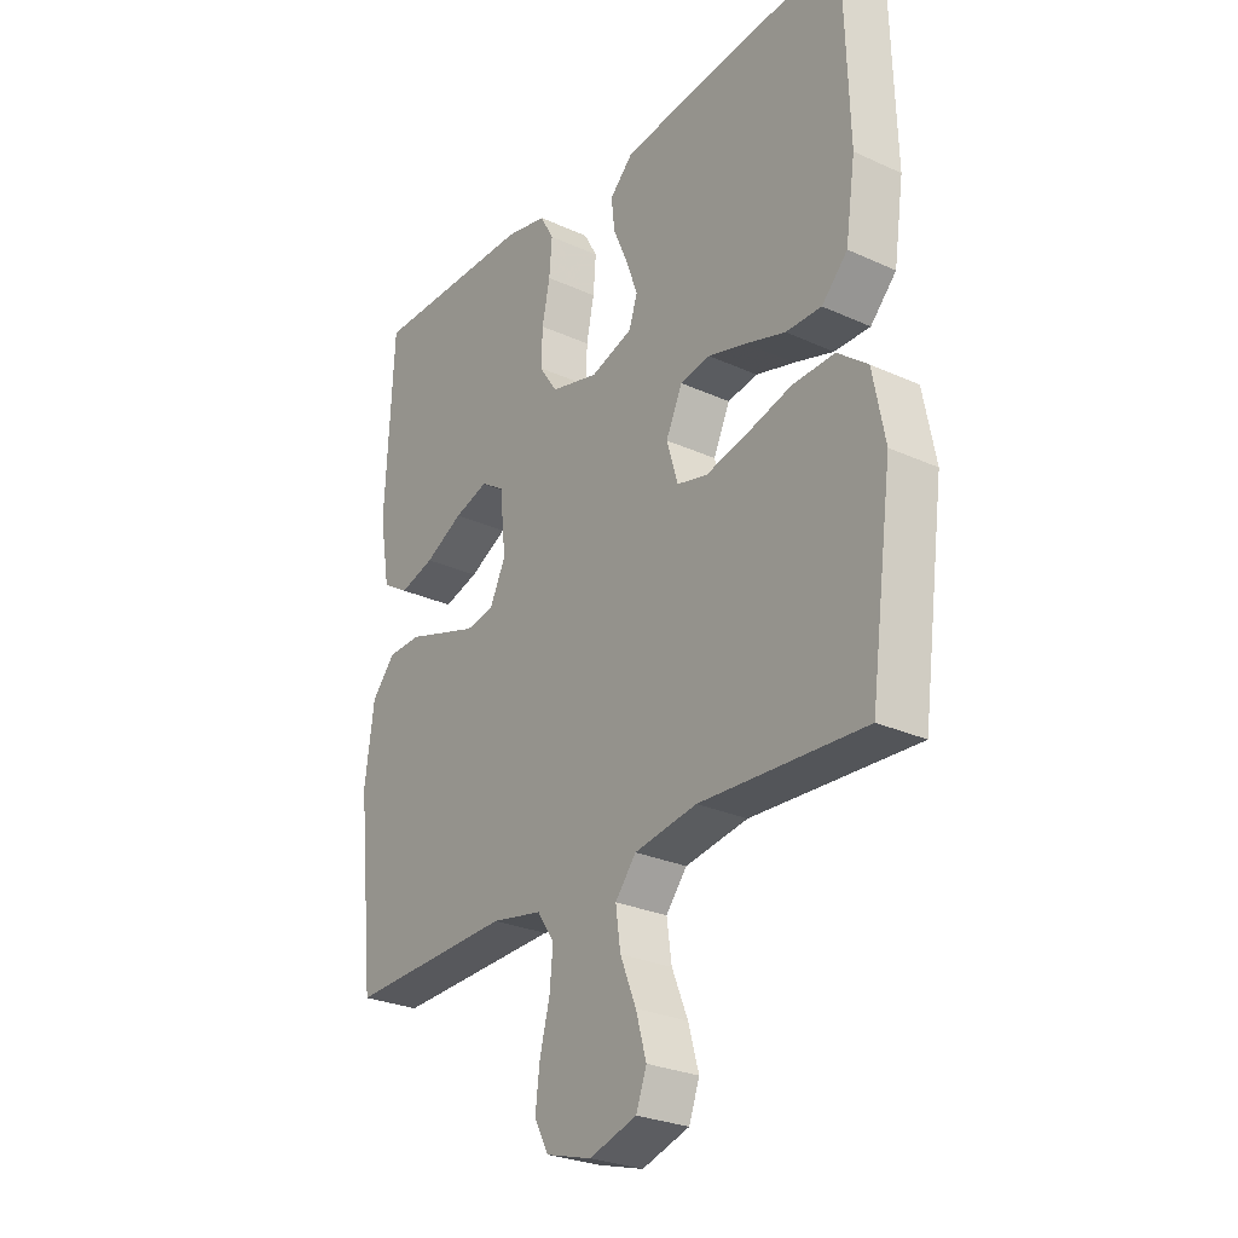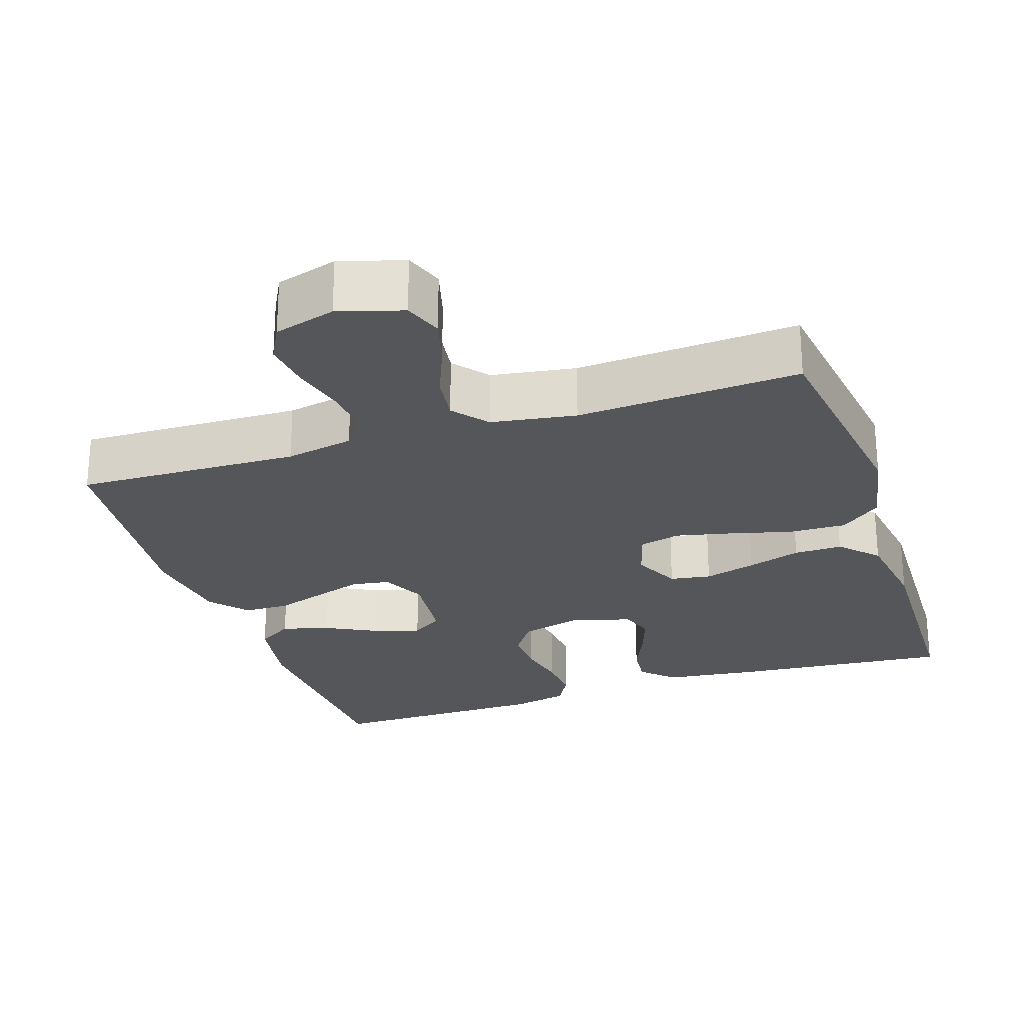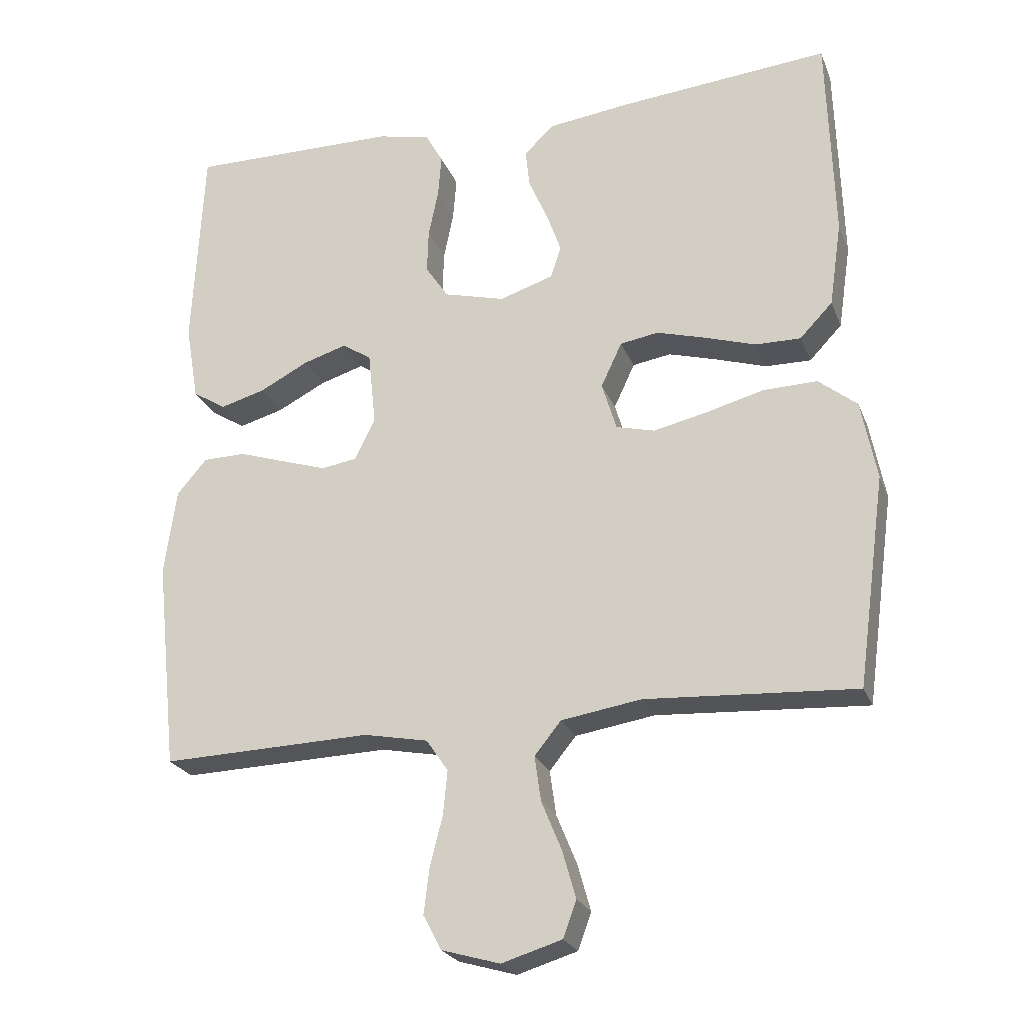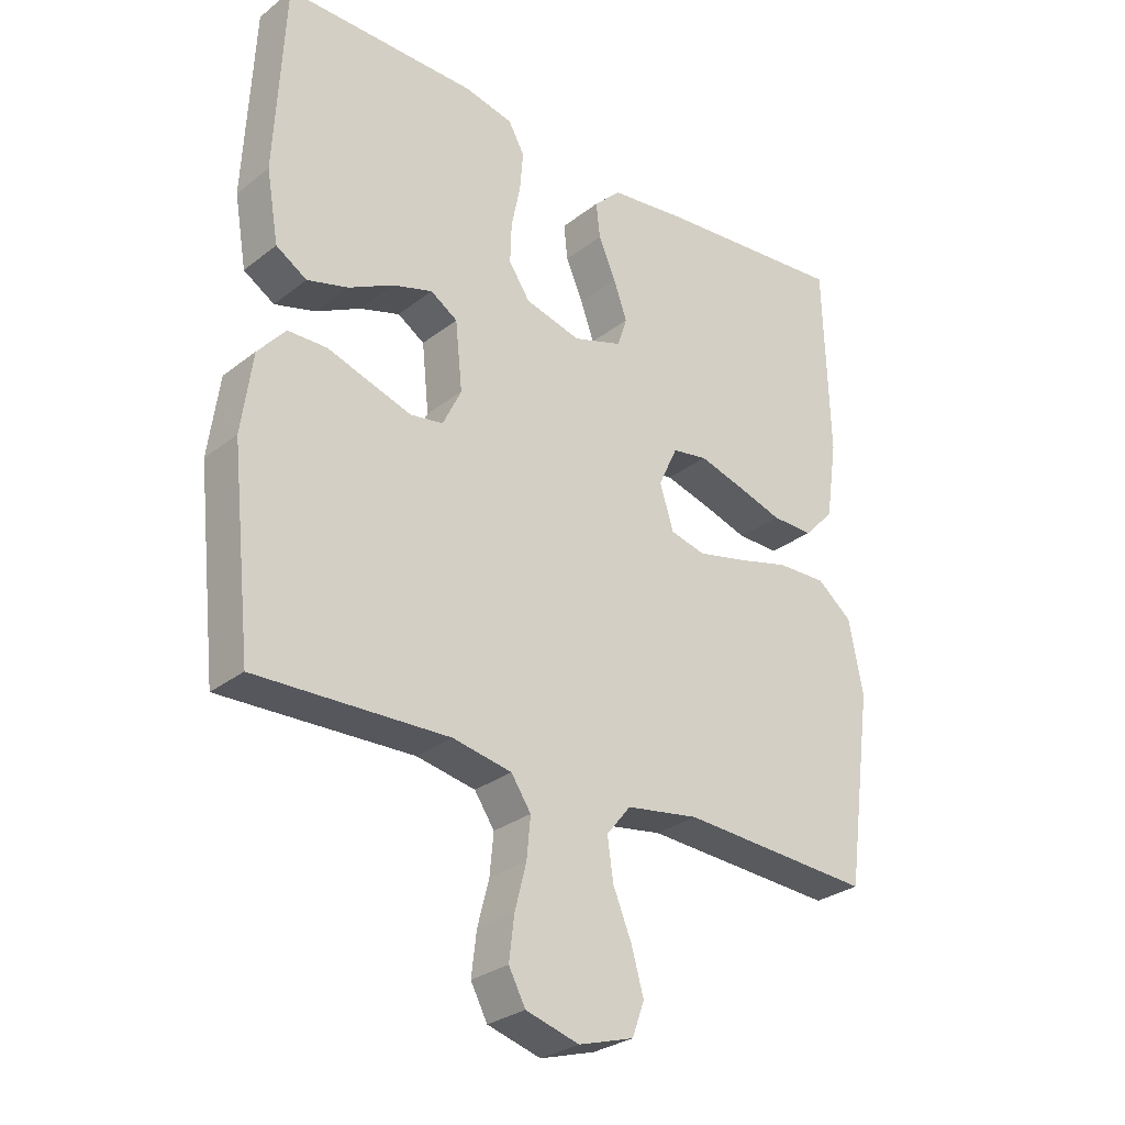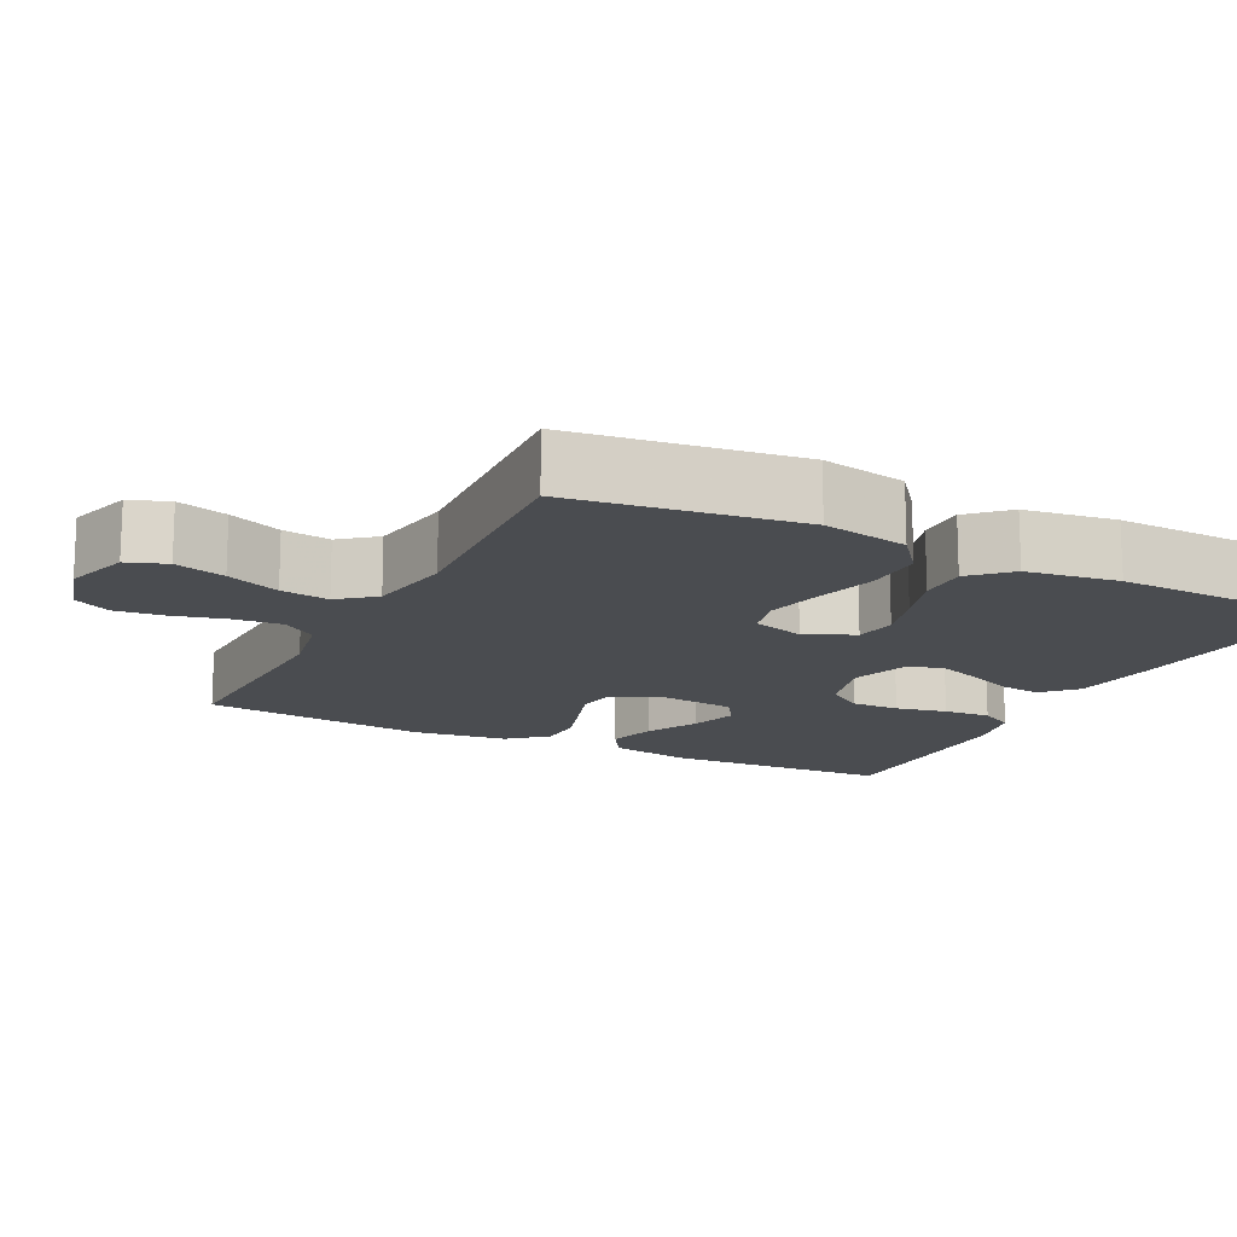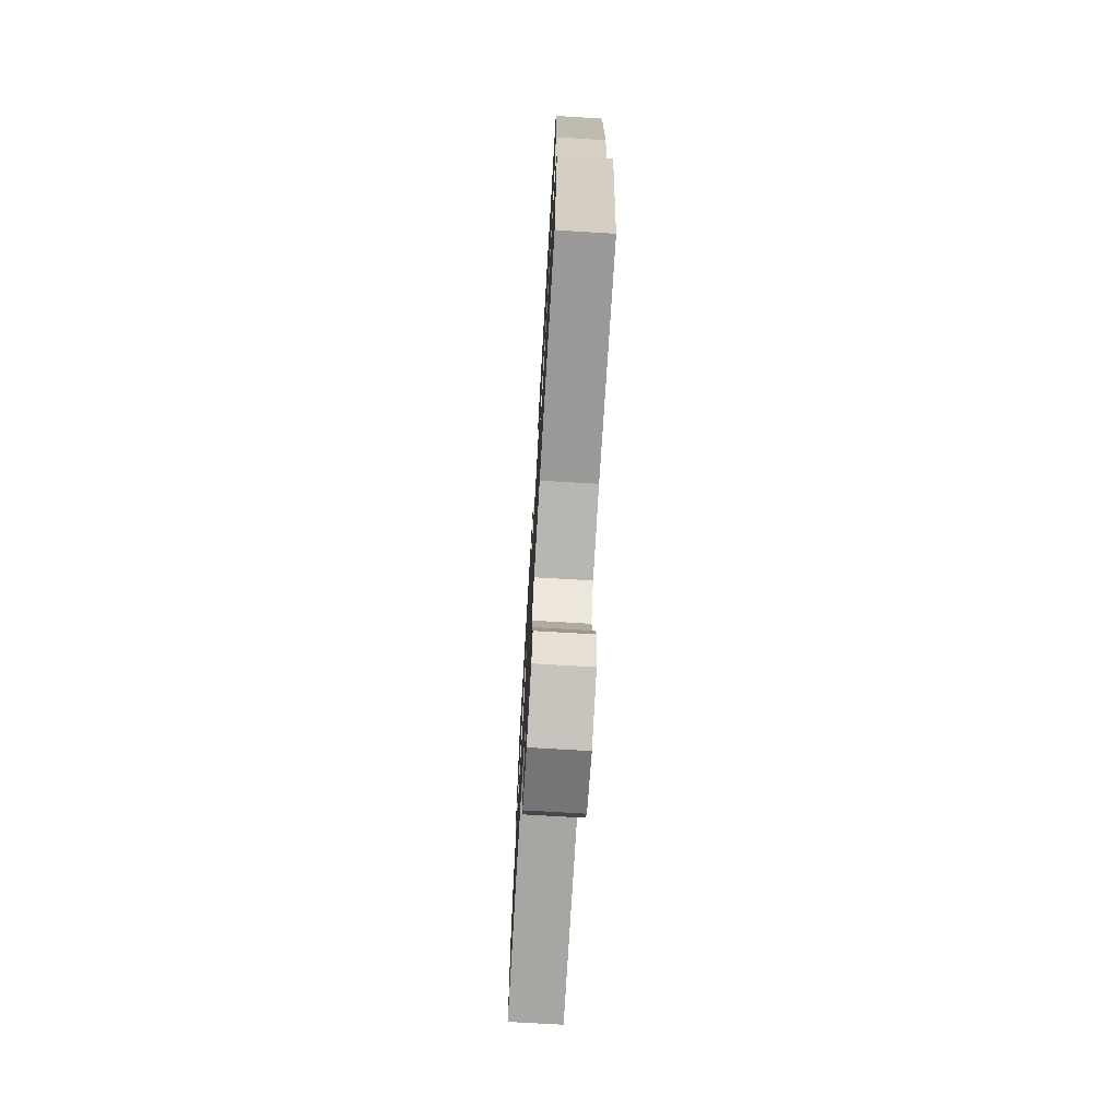
<metadata>
{"format":"obj","ext":"obj","renderer":"f3d","projection":"perspective","resolution":1024,"background":"white","views":[{"elev":-27.3,"azim":-125.1,"up":"+Z"},{"elev":-25.5,"azim":-161.6,"up":"+Y"},{"elev":-24.0,"azim":-161.9,"up":"+Z"},{"elev":-28.8,"azim":139.0,"up":"+Z"},{"elev":-15.1,"azim":-116.8,"up":"+Y"},{"elev":-72.6,"azim":-93.4,"up":"+Z"}]}
</metadata>
<code>
v 0.5 0.07 -0.5
v 0.2 0.07 -0.491
v 0.108 0.07 -0.509
v 0.077 0.07 -0.555
v 0.083 0.07 -0.618
v 0.101 0.07 -0.688
v 0.109 0.07 -0.754
v 0.083 0.07 -0.803
v 0 0.07 -0.827
v -0.086 0.07 -0.801
v -0.105 0.07 -0.749
v -0.086 0.07 -0.682
v -0.057 0.07 -0.611
v -0.048 0.07 -0.547
v -0.086 0.07 -0.5
v -0.2 0.07 -0.482
v -0.5 0.07 -0.5
v -0.541 0.07 -0.2
v -0.519 0.07 -0.086
v -0.464 0.07 -0.042
v -0.387 0.07 -0.044
v -0.304 0.07 -0.066
v -0.228 0.07 -0.083
v -0.173 0.07 -0.069
v -0.152 0.07 0
v -0.182 0.07 0.064
v -0.237 0.07 0.073
v -0.307 0.07 0.053
v -0.379 0.07 0.03
v -0.444 0.07 0.029
v -0.491 0.07 0.078
v -0.509 0.07 0.2
v -0.5 0.07 0.5
v -0.2 0.07 0.473
v -0.08 0.07 0.458
v -0.038 0.07 0.417
v -0.044 0.07 0.362
v -0.071 0.07 0.3
v -0.092 0.07 0.241
v -0.077 0.07 0.195
v 0 0.07 0.17
v 0.087 0.07 0.193
v 0.12 0.07 0.242
v 0.118 0.07 0.305
v 0.104 0.07 0.373
v 0.099 0.07 0.435
v 0.124 0.07 0.48
v 0.2 0.07 0.497
v 0.5 0.07 0.5
v 0.515 0.07 0.2
v 0.496 0.07 0.09
v 0.448 0.07 0.06
v 0.384 0.07 0.078
v 0.314 0.07 0.114
v 0.252 0.07 0.133
v 0.21 0.07 0.106
v 0.199 0.07 0
v 0.228 0.07 -0.06
v 0.279 0.07 -0.068
v 0.344 0.07 -0.047
v 0.411 0.07 -0.025
v 0.472 0.07 -0.026
v 0.515 0.07 -0.076
v 0.532 0.07 -0.2
v 0.5 0 -0.5
v 0.2 0 -0.491
v 0.108 0 -0.509
v 0.077 0 -0.555
v 0.083 0 -0.618
v 0.101 0 -0.688
v 0.109 0 -0.754
v 0.083 0 -0.803
v 0 0 -0.827
v -0.086 0 -0.801
v -0.105 0 -0.749
v -0.086 0 -0.682
v -0.057 0 -0.611
v -0.048 0 -0.547
v -0.086 0 -0.5
v -0.2 0 -0.482
v -0.5 0 -0.5
v -0.541 0 -0.2
v -0.519 0 -0.086
v -0.464 0 -0.042
v -0.387 0 -0.044
v -0.304 0 -0.066
v -0.228 0 -0.083
v -0.173 0 -0.069
v -0.152 0 0
v -0.182 0 0.064
v -0.237 0 0.073
v -0.307 0 0.053
v -0.379 0 0.03
v -0.444 0 0.029
v -0.491 0 0.078
v -0.509 0 0.2
v -0.5 0 0.5
v -0.2 0 0.473
v -0.08 0 0.458
v -0.038 0 0.417
v -0.044 0 0.362
v -0.071 0 0.3
v -0.092 0 0.241
v -0.077 0 0.195
v 0 0 0.17
v 0.087 0 0.193
v 0.12 0 0.242
v 0.118 0 0.305
v 0.104 0 0.373
v 0.099 0 0.435
v 0.124 0 0.48
v 0.2 0 0.497
v 0.5 0 0.5
v 0.515 0 0.2
v 0.496 0 0.09
v 0.448 0 0.06
v 0.384 0 0.078
v 0.314 0 0.114
v 0.252 0 0.133
v 0.21 0 0.106
v 0.199 0 0
v 0.228 0 -0.06
v 0.279 0 -0.068
v 0.344 0 -0.047
v 0.411 0 -0.025
v 0.472 0 -0.026
v 0.515 0 -0.076
v 0.532 0 -0.2
f 63 64 1 2
f 60 61 62 63
f 59 60 63 2
f 58 59 2 3
f 57 58 3 4
f 56 57 4
f 51 52 53 54
f 51 54 55
f 50 51 55
f 49 50 55
f 48 49 55 56
f 44 45 46 47
f 43 44 47 48
f 35 36 37 38
f 35 38 39
f 34 35 39
f 33 34 39 40
f 31 32 33 40
f 28 29 30 31
f 27 28 31 40
f 19 20 21 22
f 19 22 23
f 16 17 18 19
f 15 16 19 23
f 14 15 23 24
f 10 11 12 13
f 8 9 10 13
f 8 13 14
f 5 6 7 8
f 4 5 8 14
f 43 48 56 4
f 26 27 40 41
f 25 26 41 42
f 24 25 42
f 14 24 42
f 4 14 42 43
f 66 65 128 127
f 127 126 125 124
f 66 127 124 123
f 67 66 123 122
f 68 67 122 121
f 68 121 120
f 118 117 116 115
f 119 118 115
f 119 115 114
f 119 114 113
f 120 119 113 112
f 111 110 109 108
f 112 111 108 107
f 102 101 100 99
f 103 102 99
f 103 99 98
f 104 103 98 97
f 104 97 96 95
f 95 94 93 92
f 104 95 92 91
f 86 85 84 83
f 87 86 83
f 83 82 81 80
f 87 83 80 79
f 88 87 79 78
f 77 76 75 74
f 77 74 73 72
f 78 77 72
f 72 71 70 69
f 78 72 69 68
f 68 120 112 107
f 105 104 91 90
f 106 105 90 89
f 106 89 88
f 106 88 78
f 107 106 78 68
f 1 65 66 2
f 2 66 67 3
f 3 67 68 4
f 4 68 69 5
f 5 69 70 6
f 6 70 71 7
f 7 71 72 8
f 8 72 73 9
f 9 73 74 10
f 10 74 75 11
f 11 75 76 12
f 12 76 77 13
f 13 77 78 14
f 14 78 79 15
f 15 79 80 16
f 16 80 81 17
f 17 81 82 18
f 18 82 83 19
f 19 83 84 20
f 20 84 85 21
f 21 85 86 22
f 22 86 87 23
f 23 87 88 24
f 24 88 89 25
f 25 89 90 26
f 26 90 91 27
f 27 91 92 28
f 28 92 93 29
f 29 93 94 30
f 30 94 95 31
f 31 95 96 32
f 32 96 97 33
f 33 97 98 34
f 34 98 99 35
f 35 99 100 36
f 36 100 101 37
f 37 101 102 38
f 38 102 103 39
f 39 103 104 40
f 40 104 105 41
f 41 105 106 42
f 42 106 107 43
f 43 107 108 44
f 44 108 109 45
f 45 109 110 46
f 46 110 111 47
f 47 111 112 48
f 48 112 113 49
f 49 113 114 50
f 50 114 115 51
f 51 115 116 52
f 52 116 117 53
f 53 117 118 54
f 54 118 119 55
f 55 119 120 56
f 56 120 121 57
f 57 121 122 58
f 58 122 123 59
f 59 123 124 60
f 60 124 125 61
f 61 125 126 62
f 62 126 127 63
f 63 127 128 64
f 64 128 65 1

</code>
